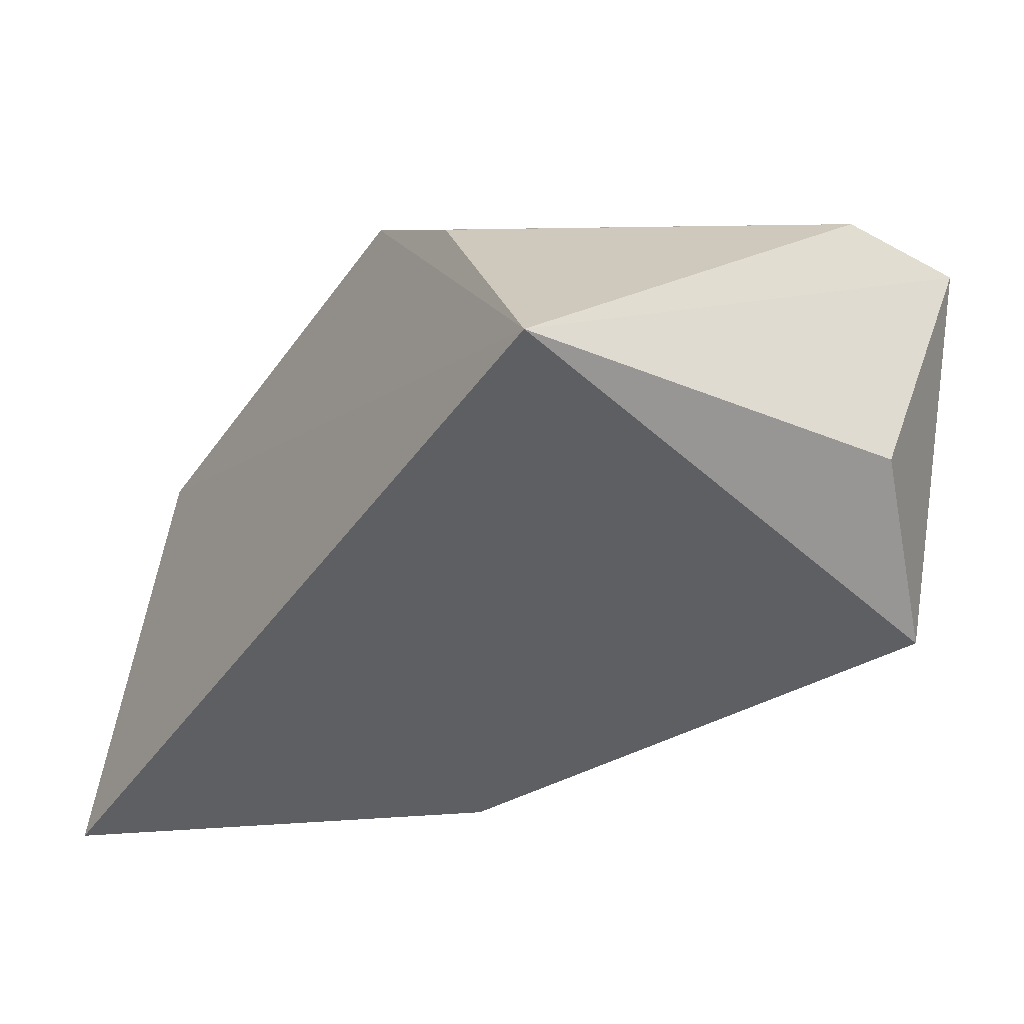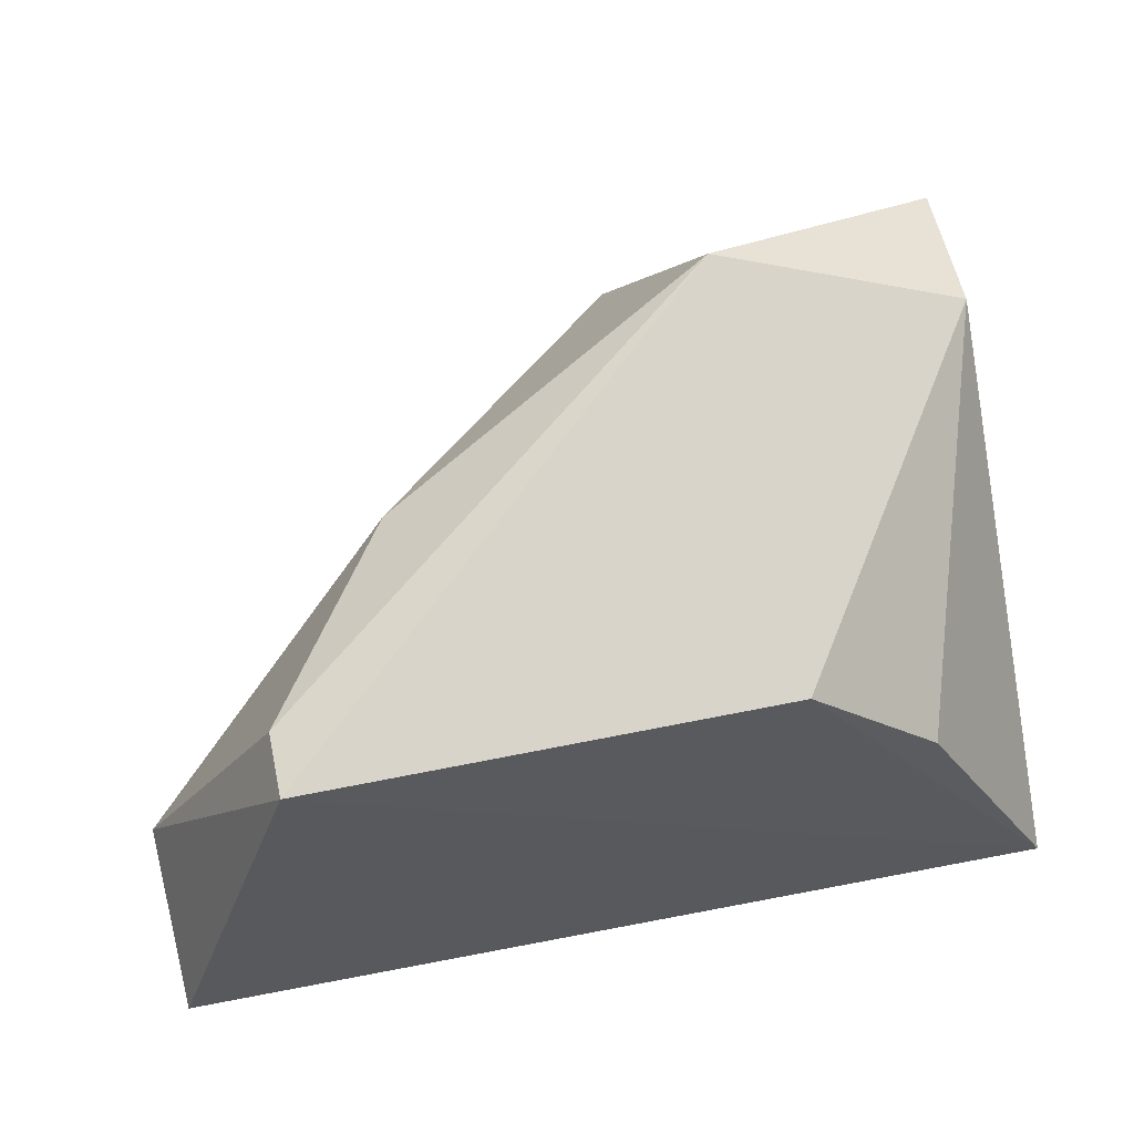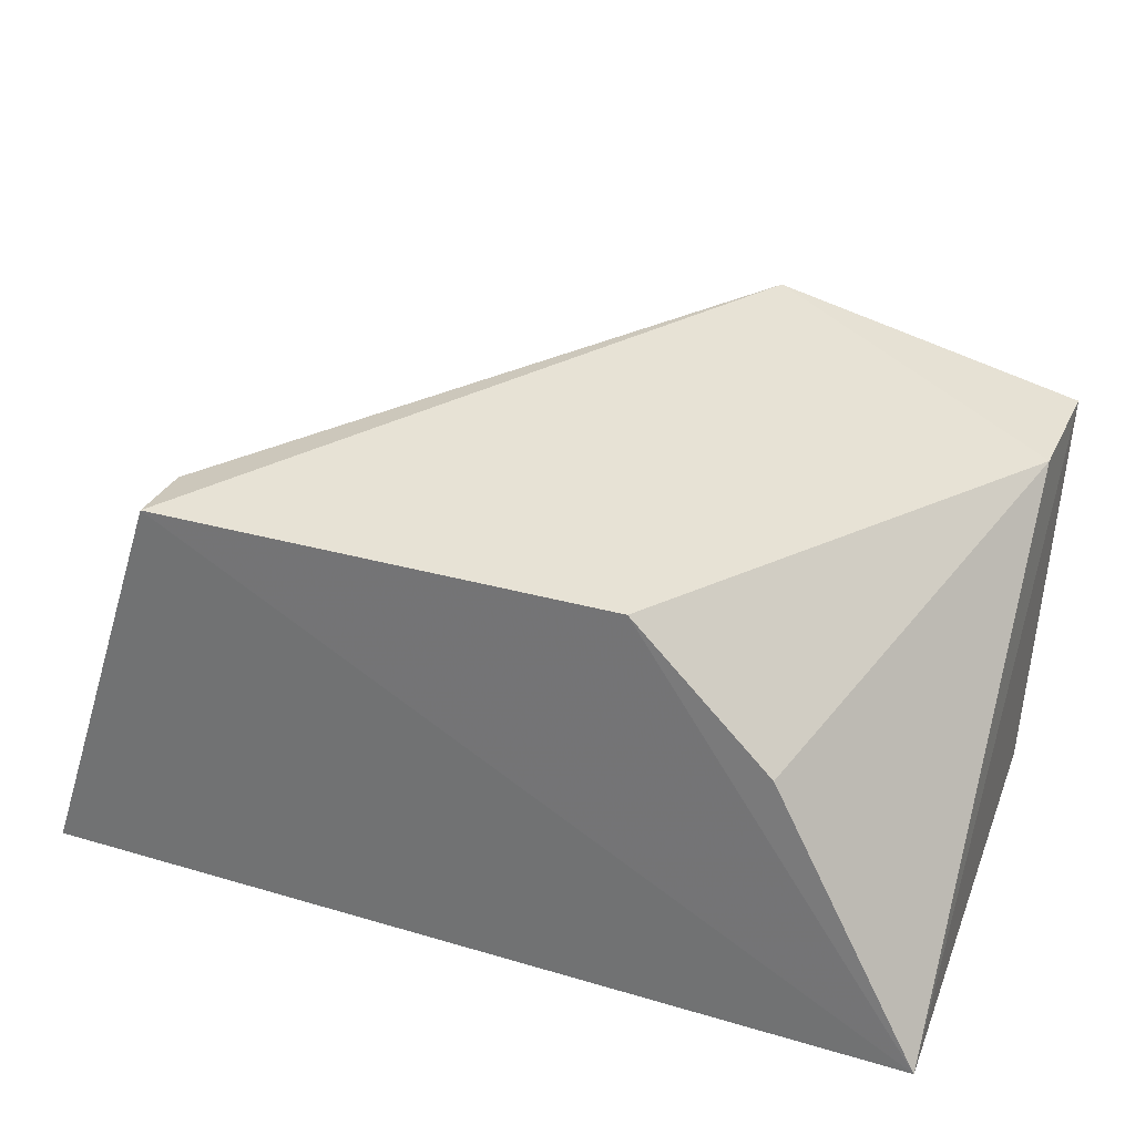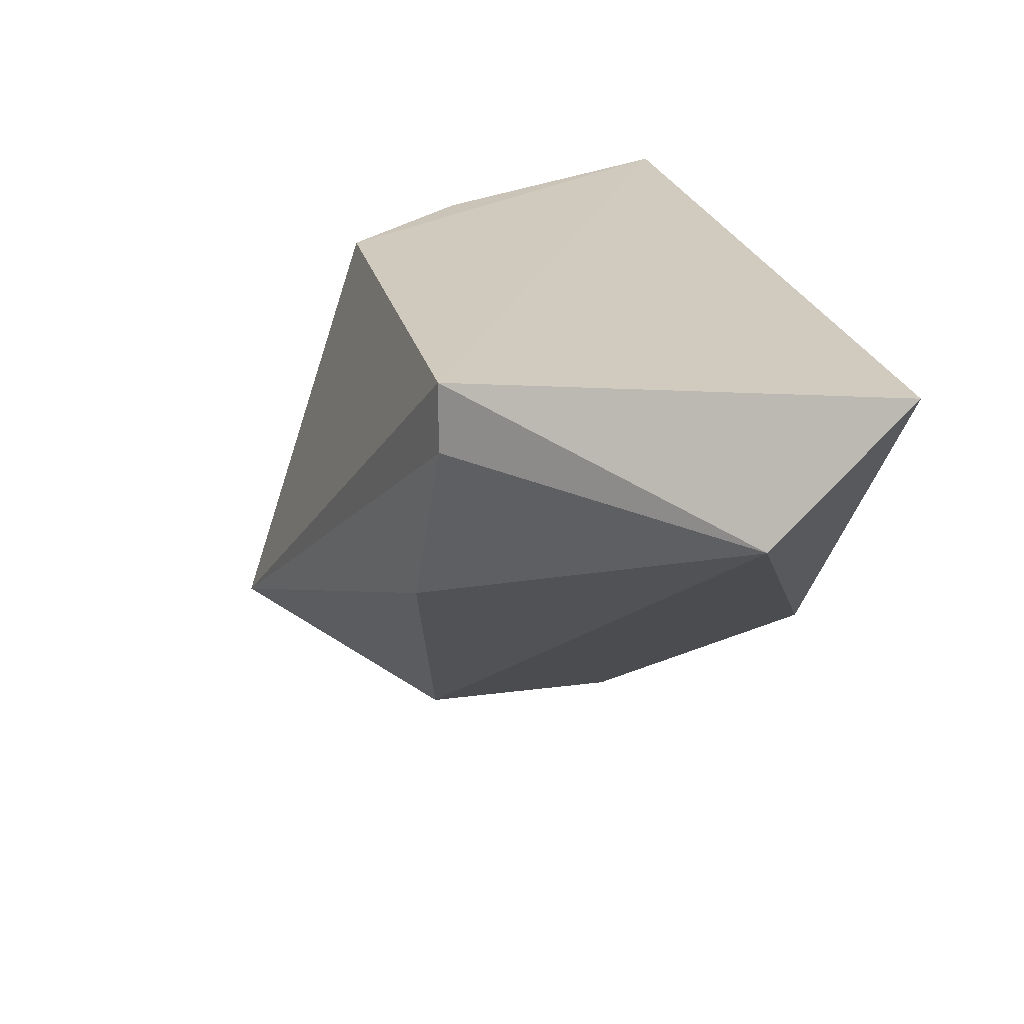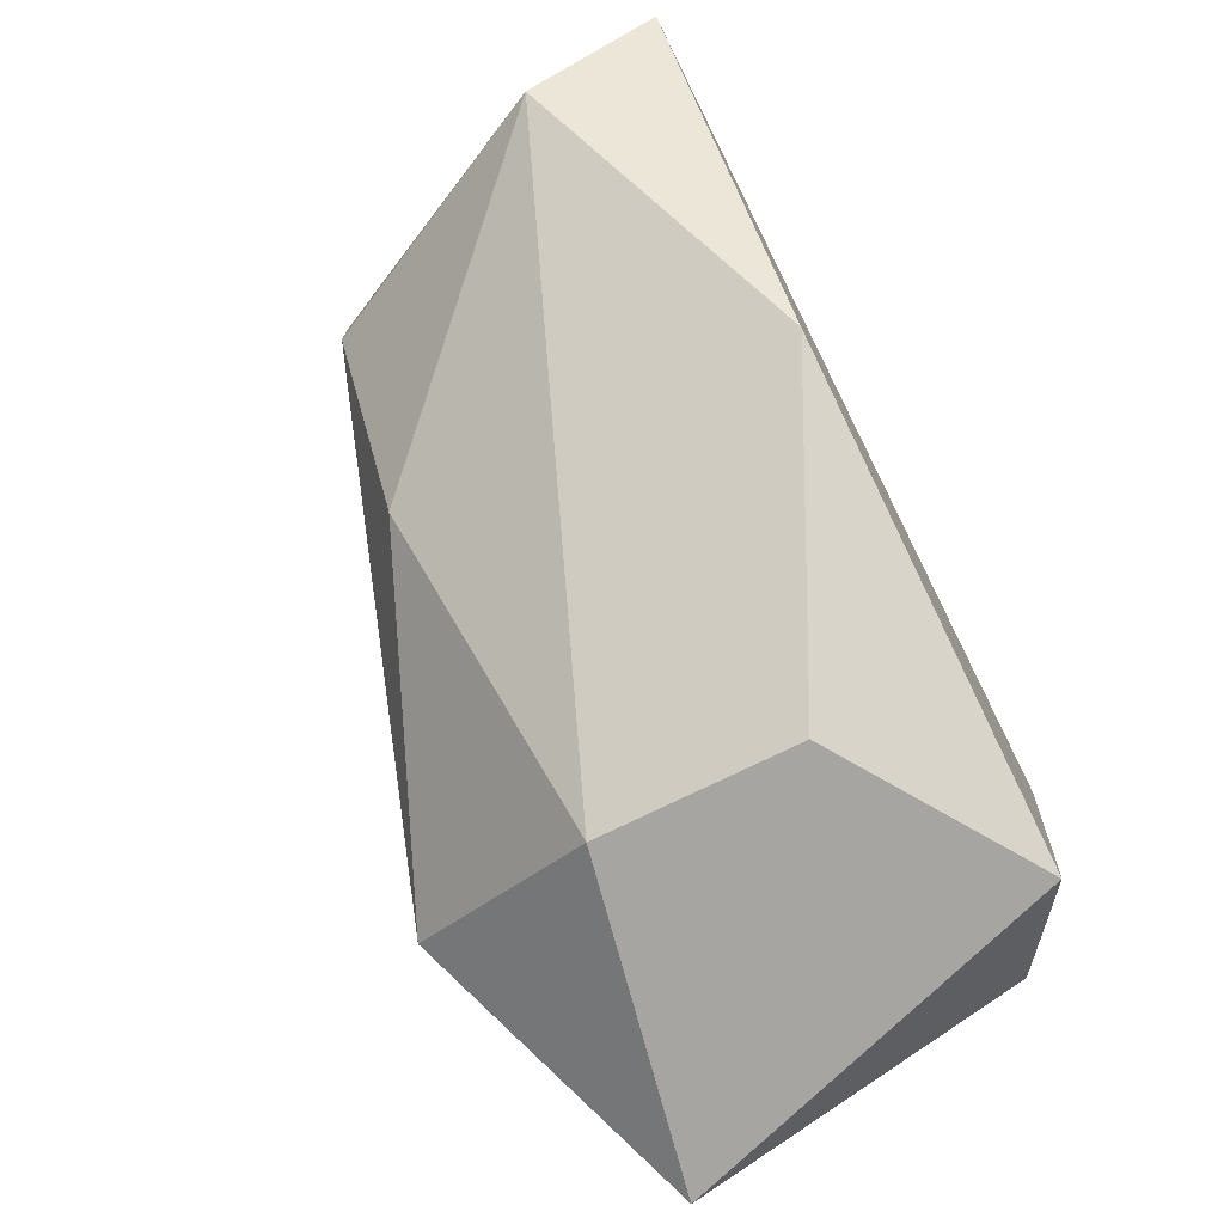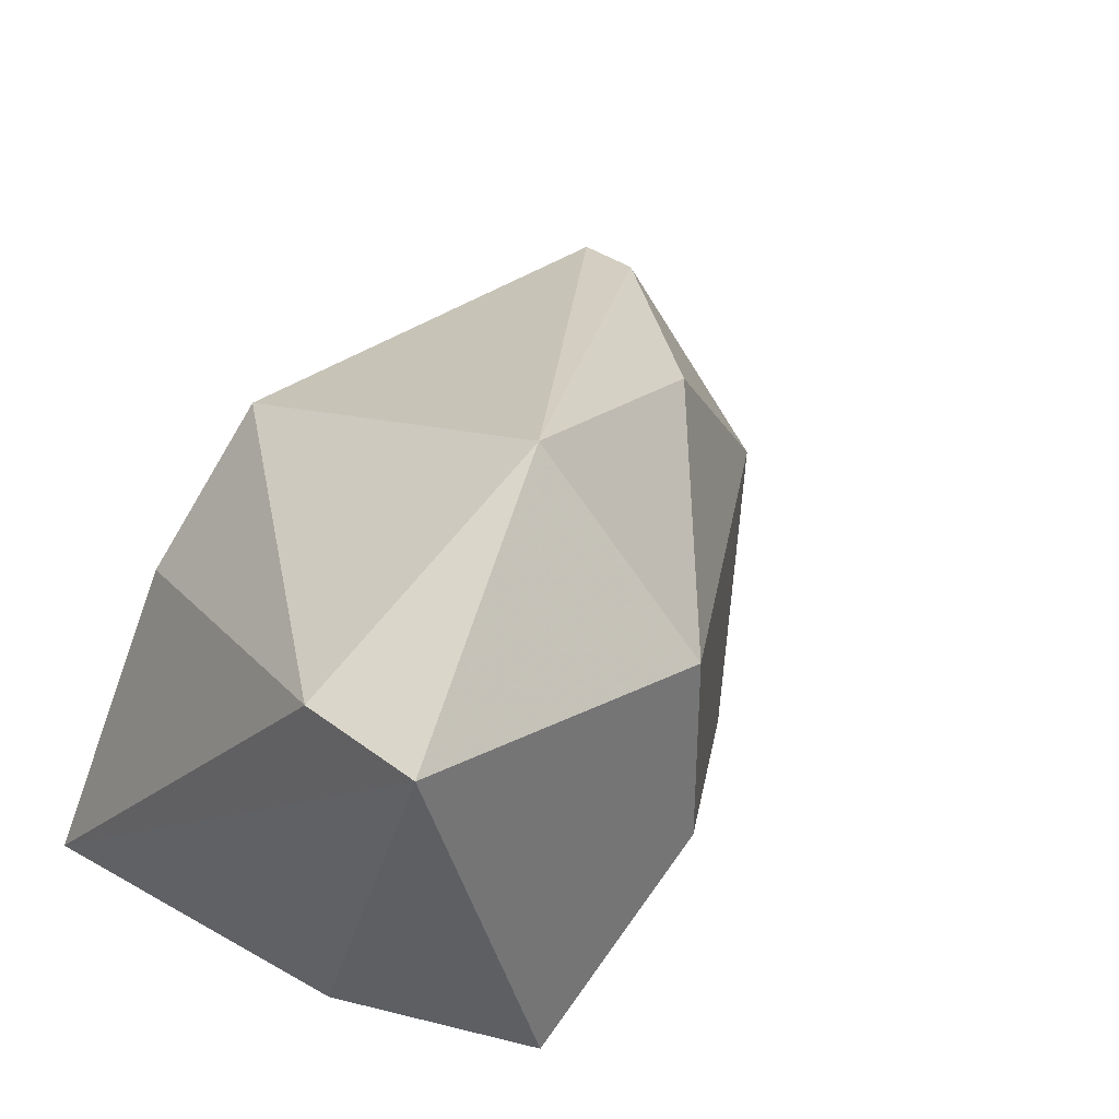
<metadata>
{"format":"obj","ext":"obj","renderer":"f3d","projection":"perspective","resolution":1024,"background":"white","views":[{"elev":-42.4,"azim":57.3,"up":"+Y"},{"elev":57.4,"azim":-12.1,"up":"+Y"},{"elev":30.9,"azim":22.2,"up":"+Y"},{"elev":23.0,"azim":-102.8,"up":"+Z"},{"elev":-73.7,"azim":-63.7,"up":"+Z"},{"elev":35.1,"azim":135.0,"up":"+Y"}]}
</metadata>
<code>
v -0.02385 0.011 0.01975
v -0.02385 0.007251 0.01975
v -0.03386 0.004749 0.02976
v -0.03386 0.007251 0.02725
v -0.0174 0.004626 0.02988
v -0.0226 0.01476 0.02225
v -0.0226 0.01225 0.02976
v -0.0201 0.004749 0.01975
v -0.0201 0.009751 0.02976
v -0.0176 0.006 0.02225
v -0.0176 0.01225 0.01975
v -0.0176 0.01225 0.02225
v -0.03136 0.01225 0.02976
v -0.03136 0.01225 0.0285
v -0.02885 0.004749 0.0235
v -0.02885 0.01225 0.02475
f 1 4 16
f 15 5 3
f 15 2 8
f 5 15 8
f 2 11 8
f 5 9 7
f 2 15 4
f 15 3 4
f 6 11 1
f 11 2 1
f 2 4 1
f 6 14 13
f 3 5 13
f 7 6 13
f 5 7 13
f 14 4 13
f 4 3 13
f 9 5 12
f 11 6 12
f 5 11 12
f 6 7 12
f 7 9 12
f 11 5 10
f 5 8 10
f 8 11 10
f 14 6 16
f 4 14 16
f 6 1 16

</code>
